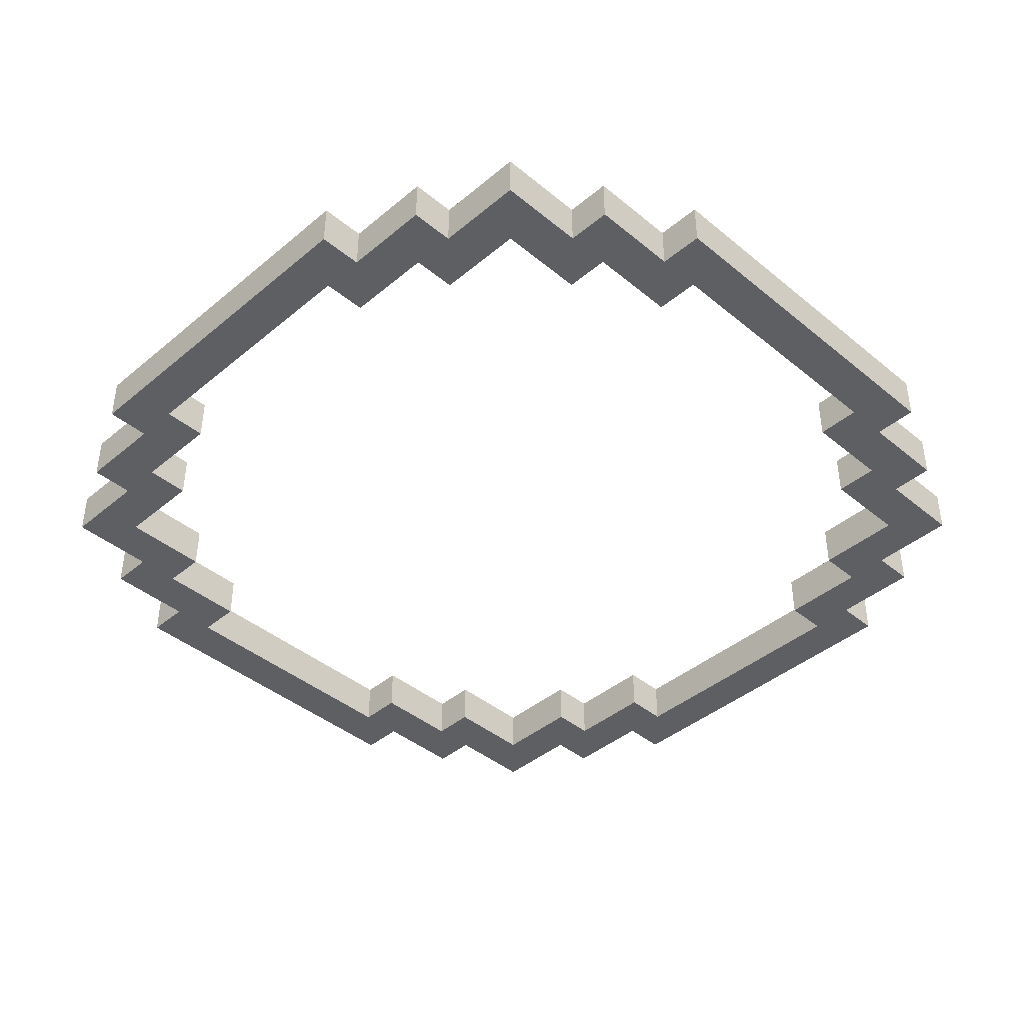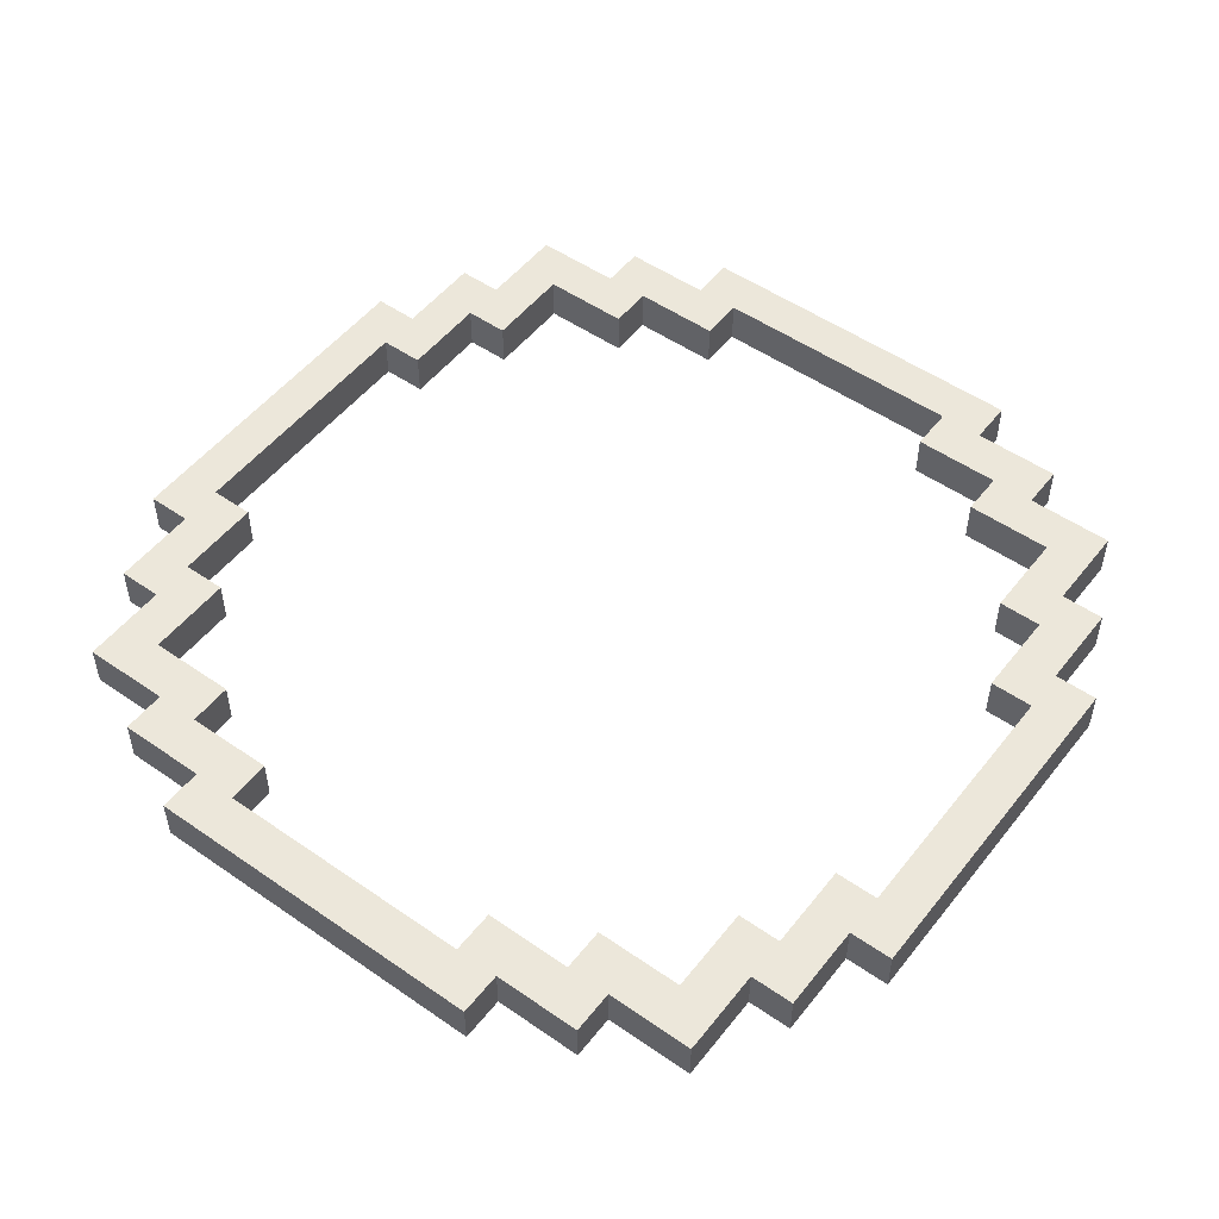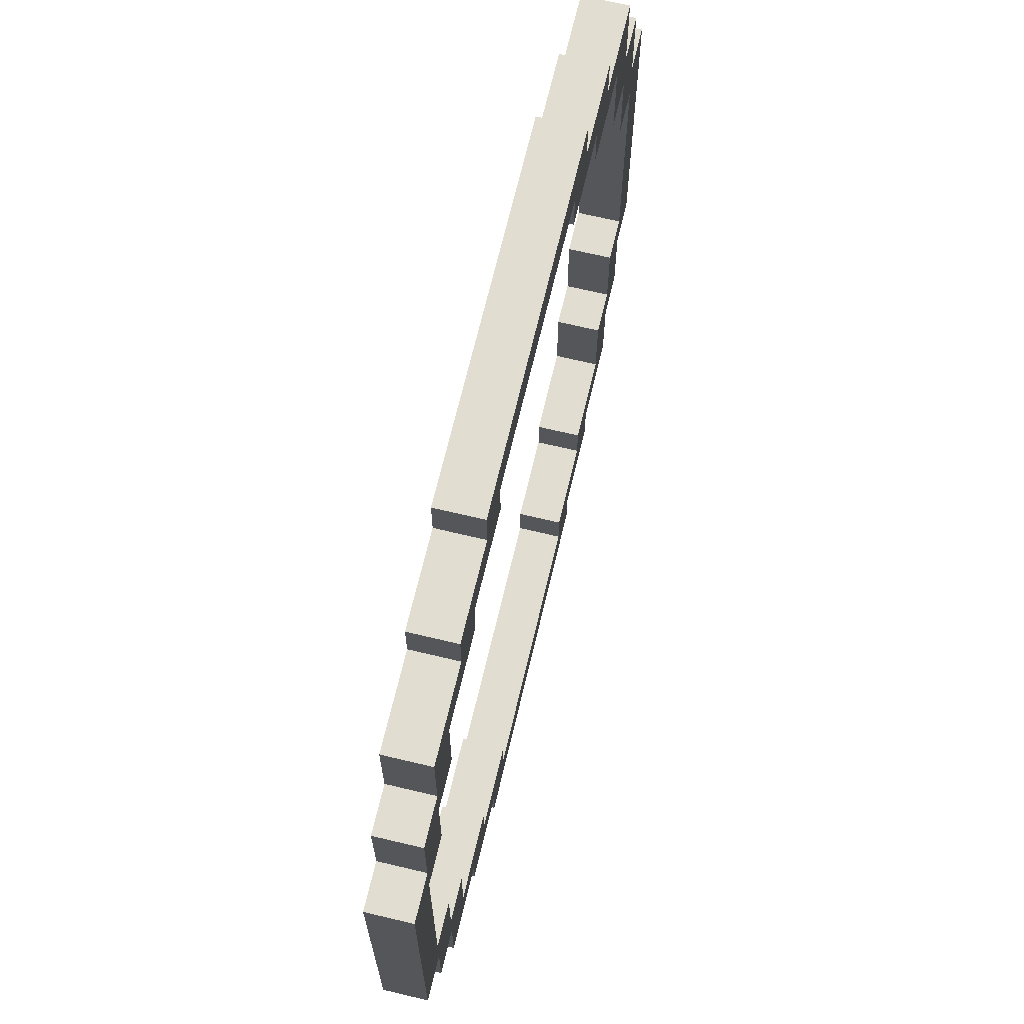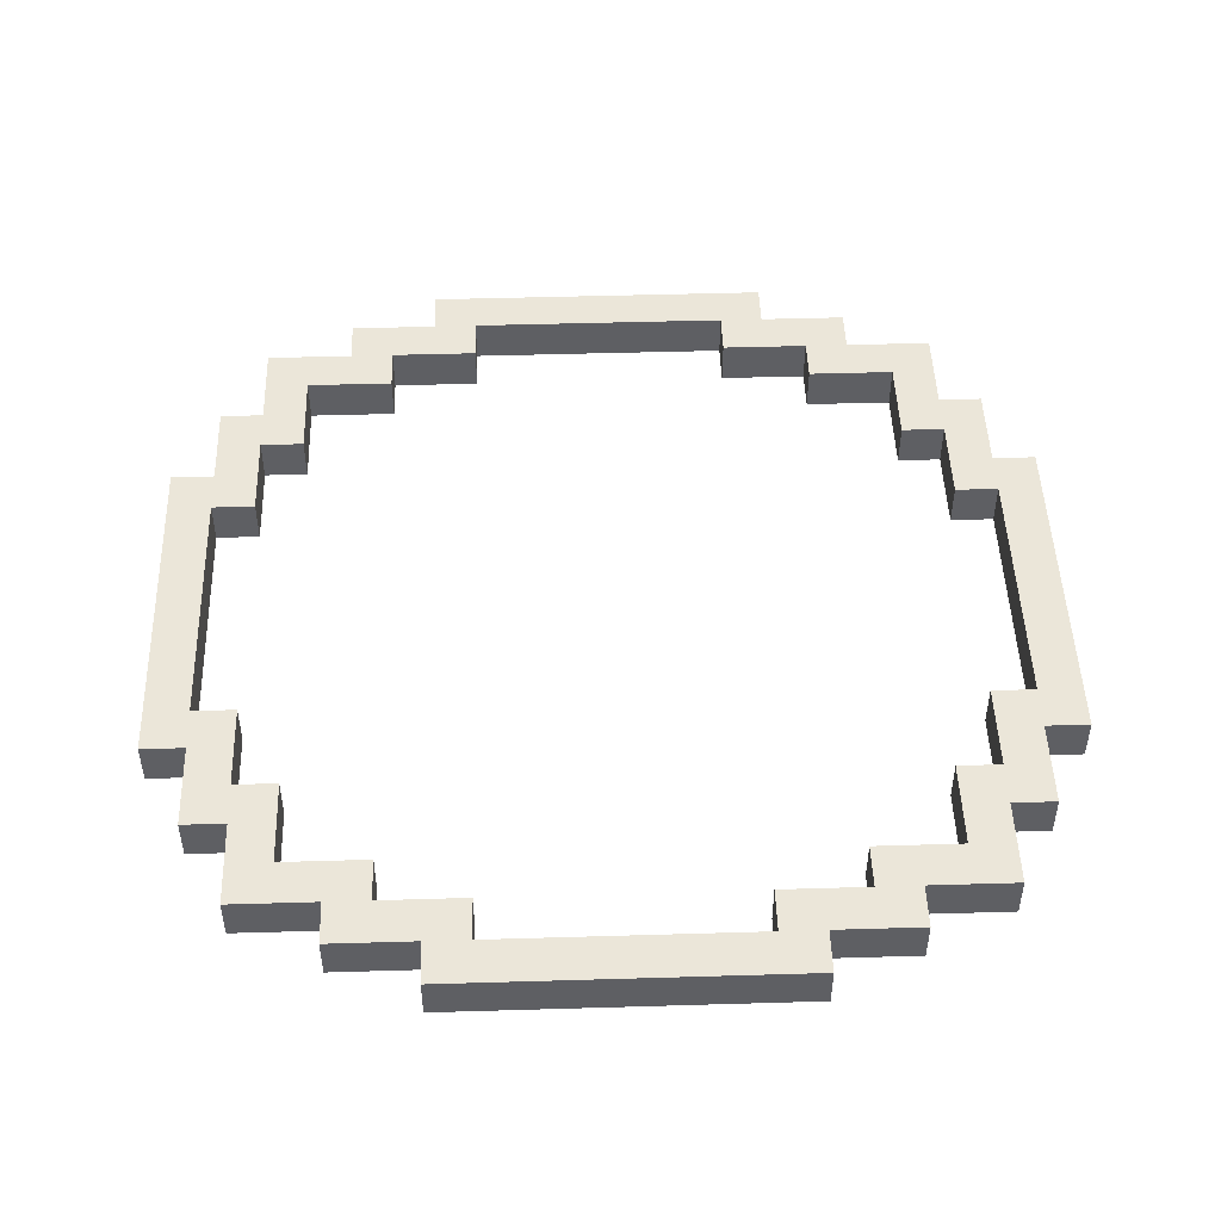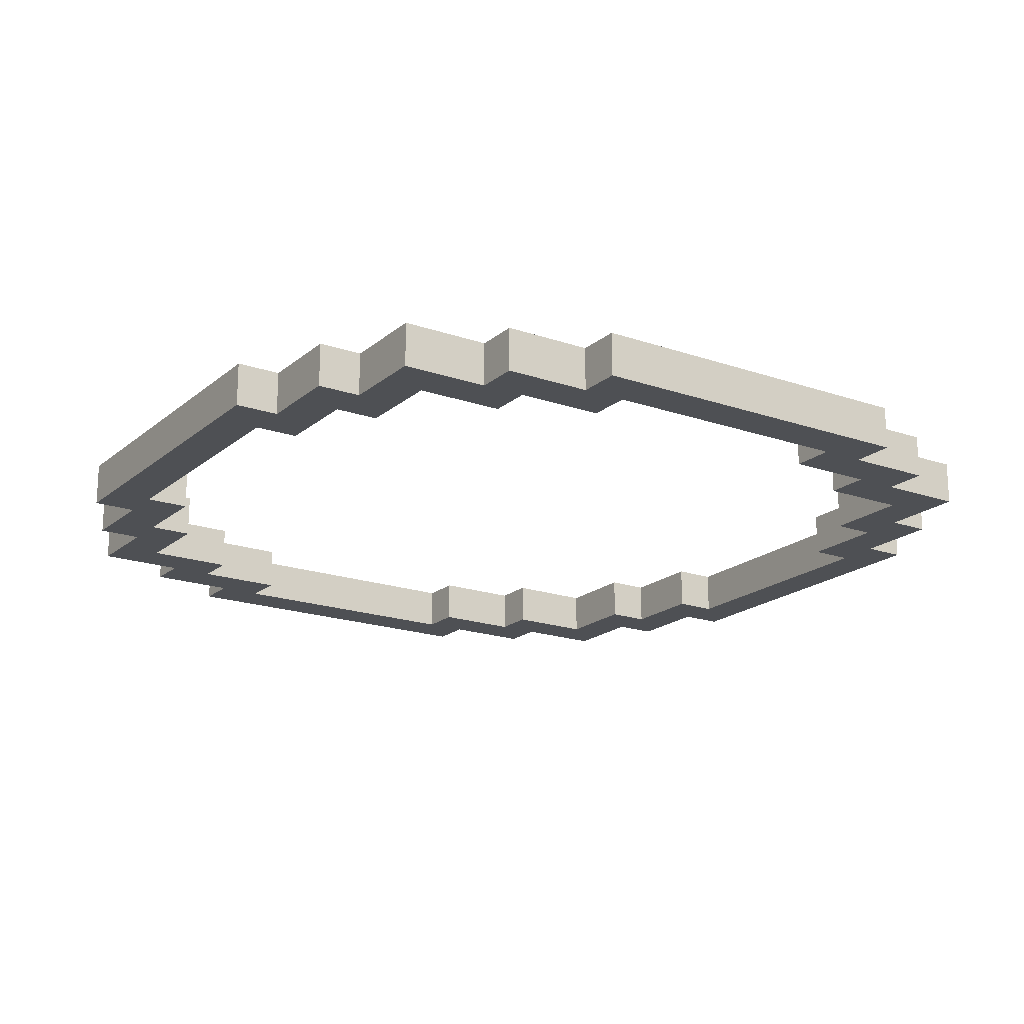
<metadata>
{"format":"obj","ext":"obj","renderer":"f3d","projection":"perspective","resolution":1024,"background":"white","views":[{"elev":-41.7,"azim":135.2,"up":"+Z"},{"elev":51.5,"azim":-143.0,"up":"+Z"},{"elev":68.9,"azim":-76.6,"up":"+Y"},{"elev":48.2,"azim":88.1,"up":"+Z"},{"elev":-18.9,"azim":-123.4,"up":"+Z"}]}
</metadata>
<code>
v -10 6 0.5
v -10 6 -0.5
v -10 14 0.5
v -10 14 -0.5
v -9 4 0.5
v -9 4 -0.5
v -9 6 0.5
v -9 6 -0.5
v -9 14 0.5
v -9 14 -0.5
v -9 16 0.5
v -9 16 -0.5
v -8 2 0.5
v -8 2 -0.5
v -8 4 0.5
v -8 4 -0.5
v -8 16 0.5
v -8 16 -0.5
v -8 18 0.5
v -8 18 -0.5
v -6 1 0.5
v -6 1 -0.5
v -6 2 0.5
v -6 2 -0.5
v -6 18 0.5
v -6 18 -0.5
v -6 19 0.5
v -6 19 -0.5
v -4 0 0.5
v -4 0 -0.5
v -4 1 0.5
v -4 1 -0.5
v -4 19 0.5
v -4 19 -0.5
v -4 20 0.5
v -4 20 -0.5
v 3 1 0.5
v 3 1 -0.5
v 3 2 0.5
v 3 2 -0.5
v 3 18 0.5
v 3 18 -0.5
v 3 19 0.5
v 3 19 -0.5
v 5 2 0.5
v 5 2 -0.5
v 5 3 0.5
v 5 3 -0.5
v 5 17 0.5
v 5 17 -0.5
v 5 18 0.5
v 5 18 -0.5
v 7 3 0.5
v 7 3 -0.5
v 7 5 0.5
v 7 5 -0.5
v 7 15 0.5
v 7 15 -0.5
v 7 17 0.5
v 7 17 -0.5
v 8 5 0.5
v 8 5 -0.5
v 8 7 0.5
v 8 7 -0.5
v 8 13 0.5
v 8 13 -0.5
v 8 15 0.5
v 8 15 -0.5
v 9 7 0.5
v 9 7 -0.5
v 9 13 0.5
v 9 13 -0.5
v -9 7 0.5
v -9 7 -0.5
v -9 13 0.5
v -9 13 -0.5
v -8 5 0.5
v -8 5 -0.5
v -8 7 0.5
v -8 7 -0.5
v -8 13 0.5
v -8 13 -0.5
v -8 15 0.5
v -8 15 -0.5
v -7 3 0.5
v -7 3 -0.5
v -7 5 0.5
v -7 5 -0.5
v -7 15 0.5
v -7 15 -0.5
v -7 17 0.5
v -7 17 -0.5
v -5 2 0.5
v -5 2 -0.5
v -5 3 0.5
v -5 3 -0.5
v -5 17 0.5
v -5 17 -0.5
v -5 18 0.5
v -5 18 -0.5
v -3 1 0.5
v -3 1 -0.5
v -3 2 0.5
v -3 2 -0.5
v -3 18 0.5
v -3 18 -0.5
v -3 19 0.5
v -3 19 -0.5
v 4 0 0.5
v 4 0 -0.5
v 4 1 0.5
v 4 1 -0.5
v 4 19 0.5
v 4 19 -0.5
v 4 20 0.5
v 4 20 -0.5
v 6 1 0.5
v 6 1 -0.5
v 6 2 0.5
v 6 2 -0.5
v 6 18 0.5
v 6 18 -0.5
v 6 19 0.5
v 6 19 -0.5
v 8 2 0.5
v 8 2 -0.5
v 8 4 0.5
v 8 4 -0.5
v 8 16 0.5
v 8 16 -0.5
v 8 18 0.5
v 8 18 -0.5
v 9 4 0.5
v 9 4 -0.5
v 9 6 0.5
v 9 6 -0.5
v 9 14 0.5
v 9 14 -0.5
v 9 16 0.5
v 9 16 -0.5
v 10 6 0.5
v 10 6 -0.5
v 10 14 0.5
v 10 14 -0.5
v -10 6 0.5
v -10 14 0.5
v -9 4 0.5
v -9 6 0.5
v -9 7 0.5
v -9 13 0.5
v -9 14 0.5
v -9 16 0.5
v -8 2 0.5
v -8 4 0.5
v -8 5 0.5
v -8 7 0.5
v -8 13 0.5
v -8 15 0.5
v -8 16 0.5
v -8 18 0.5
v -7 3 0.5
v -7 5 0.5
v -7 15 0.5
v -7 17 0.5
v -6 1 0.5
v -6 2 0.5
v -6 18 0.5
v -6 19 0.5
v -5 2 0.5
v -5 3 0.5
v -5 17 0.5
v -5 18 0.5
v -4 0 0.5
v -4 1 0.5
v -4 19 0.5
v -4 20 0.5
v -3 1 0.5
v -3 2 0.5
v -3 18 0.5
v -3 19 0.5
v 3 1 0.5
v 3 2 0.5
v 3 18 0.5
v 3 19 0.5
v 4 0 0.5
v 4 1 0.5
v 4 19 0.5
v 4 20 0.5
v 5 2 0.5
v 5 3 0.5
v 5 17 0.5
v 5 18 0.5
v 6 1 0.5
v 6 2 0.5
v 6 18 0.5
v 6 19 0.5
v 7 3 0.5
v 7 5 0.5
v 7 15 0.5
v 7 17 0.5
v 8 2 0.5
v 8 4 0.5
v 8 5 0.5
v 8 7 0.5
v 8 13 0.5
v 8 15 0.5
v 8 16 0.5
v 8 18 0.5
v 9 4 0.5
v 9 6 0.5
v 9 7 0.5
v 9 13 0.5
v 9 14 0.5
v 9 16 0.5
v 10 6 0.5
v 10 14 0.5
v -10 6 -0.5
v -10 14 -0.5
v -9 4 -0.5
v -9 6 -0.5
v -9 7 -0.5
v -9 13 -0.5
v -9 14 -0.5
v -9 16 -0.5
v -8 2 -0.5
v -8 4 -0.5
v -8 5 -0.5
v -8 7 -0.5
v -8 13 -0.5
v -8 15 -0.5
v -8 16 -0.5
v -8 18 -0.5
v -7 3 -0.5
v -7 5 -0.5
v -7 15 -0.5
v -7 17 -0.5
v -6 1 -0.5
v -6 2 -0.5
v -6 18 -0.5
v -6 19 -0.5
v -5 2 -0.5
v -5 3 -0.5
v -5 17 -0.5
v -5 18 -0.5
v -4 0 -0.5
v -4 1 -0.5
v -4 19 -0.5
v -4 20 -0.5
v -3 1 -0.5
v -3 2 -0.5
v -3 18 -0.5
v -3 19 -0.5
v 3 1 -0.5
v 3 2 -0.5
v 3 18 -0.5
v 3 19 -0.5
v 4 0 -0.5
v 4 1 -0.5
v 4 19 -0.5
v 4 20 -0.5
v 5 2 -0.5
v 5 3 -0.5
v 5 17 -0.5
v 5 18 -0.5
v 6 1 -0.5
v 6 2 -0.5
v 6 18 -0.5
v 6 19 -0.5
v 7 3 -0.5
v 7 5 -0.5
v 7 15 -0.5
v 7 17 -0.5
v 8 2 -0.5
v 8 4 -0.5
v 8 5 -0.5
v 8 7 -0.5
v 8 13 -0.5
v 8 15 -0.5
v 8 16 -0.5
v 8 18 -0.5
v 9 4 -0.5
v 9 6 -0.5
v 9 7 -0.5
v 9 13 -0.5
v 9 14 -0.5
v 9 16 -0.5
v 10 6 -0.5
v 10 14 -0.5
v -4 0 0.5
v 4 0 0.5
v -4 0 -0.5
v 4 0 -0.5
v -6 1 0.5
v -4 1 0.5
v 4 1 0.5
v 6 1 0.5
v -6 1 -0.5
v -4 1 -0.5
v 4 1 -0.5
v 6 1 -0.5
v -8 2 0.5
v -6 2 0.5
v 6 2 0.5
v 8 2 0.5
v -8 2 -0.5
v -6 2 -0.5
v 6 2 -0.5
v 8 2 -0.5
v -9 4 0.5
v -8 4 0.5
v 8 4 0.5
v 9 4 0.5
v -9 4 -0.5
v -8 4 -0.5
v 8 4 -0.5
v 9 4 -0.5
v -10 6 0.5
v -9 6 0.5
v 9 6 0.5
v 10 6 0.5
v -10 6 -0.5
v -9 6 -0.5
v 9 6 -0.5
v 10 6 -0.5
v -9 13 0.5
v -8 13 0.5
v 8 13 0.5
v 9 13 0.5
v -9 13 -0.5
v -8 13 -0.5
v 8 13 -0.5
v 9 13 -0.5
v -8 15 0.5
v -7 15 0.5
v 7 15 0.5
v 8 15 0.5
v -8 15 -0.5
v -7 15 -0.5
v 7 15 -0.5
v 8 15 -0.5
v -7 17 0.5
v -5 17 0.5
v 5 17 0.5
v 7 17 0.5
v -7 17 -0.5
v -5 17 -0.5
v 5 17 -0.5
v 7 17 -0.5
v -5 18 0.5
v -3 18 0.5
v 3 18 0.5
v 5 18 0.5
v -5 18 -0.5
v -3 18 -0.5
v 3 18 -0.5
v 5 18 -0.5
v -3 19 0.5
v 3 19 0.5
v -3 19 -0.5
v 3 19 -0.5
v -3 1 0.5
v 3 1 0.5
v -3 1 -0.5
v 3 1 -0.5
v -5 2 0.5
v -3 2 0.5
v 3 2 0.5
v 5 2 0.5
v -5 2 -0.5
v -3 2 -0.5
v 3 2 -0.5
v 5 2 -0.5
v -7 3 0.5
v -5 3 0.5
v 5 3 0.5
v 7 3 0.5
v -7 3 -0.5
v -5 3 -0.5
v 5 3 -0.5
v 7 3 -0.5
v -8 5 0.5
v -7 5 0.5
v 7 5 0.5
v 8 5 0.5
v -8 5 -0.5
v -7 5 -0.5
v 7 5 -0.5
v 8 5 -0.5
v -9 7 0.5
v -8 7 0.5
v 8 7 0.5
v 9 7 0.5
v -9 7 -0.5
v -8 7 -0.5
v 8 7 -0.5
v 9 7 -0.5
v -10 14 0.5
v -9 14 0.5
v 9 14 0.5
v 10 14 0.5
v -10 14 -0.5
v -9 14 -0.5
v 9 14 -0.5
v 10 14 -0.5
v -9 16 0.5
v -8 16 0.5
v 8 16 0.5
v 9 16 0.5
v -9 16 -0.5
v -8 16 -0.5
v 8 16 -0.5
v 9 16 -0.5
v -8 18 0.5
v -6 18 0.5
v 6 18 0.5
v 8 18 0.5
v -8 18 -0.5
v -6 18 -0.5
v 6 18 -0.5
v 8 18 -0.5
v -6 19 0.5
v -4 19 0.5
v 4 19 0.5
v 6 19 0.5
v -6 19 -0.5
v -4 19 -0.5
v 4 19 -0.5
v 6 19 -0.5
v -4 20 0.5
v 4 20 0.5
v -4 20 -0.5
v 4 20 -0.5
f 3 2 1
f 4 2 3
f 7 6 5
f 8 6 7
f 11 10 9
f 12 10 11
f 15 14 13
f 16 14 15
f 19 18 17
f 20 18 19
f 23 22 21
f 24 22 23
f 27 26 25
f 28 26 27
f 31 30 29
f 32 30 31
f 35 34 33
f 36 34 35
f 39 38 37
f 40 38 39
f 43 42 41
f 44 42 43
f 47 46 45
f 48 46 47
f 51 50 49
f 52 50 51
f 55 54 53
f 56 54 55
f 59 58 57
f 60 58 59
f 63 62 61
f 64 62 63
f 67 66 65
f 68 66 67
f 71 70 69
f 72 70 71
f 73 74 75
f 75 74 76
f 77 78 79
f 79 78 80
f 81 82 83
f 83 82 84
f 85 86 87
f 87 86 88
f 89 90 91
f 91 90 92
f 93 94 95
f 95 94 96
f 97 98 99
f 99 98 100
f 101 102 103
f 103 102 104
f 105 106 107
f 107 106 108
f 109 110 111
f 111 110 112
f 113 114 115
f 115 114 116
f 117 118 119
f 119 118 120
f 121 122 123
f 123 122 124
f 125 126 127
f 127 126 128
f 129 130 131
f 131 130 132
f 133 134 135
f 135 134 136
f 137 138 139
f 139 138 140
f 141 142 143
f 143 142 144
f 148 146 145
f 149 146 148
f 150 146 149
f 151 146 150
f 154 148 147
f 154 149 148
f 155 149 154
f 156 149 155
f 157 151 150
f 157 152 151
f 158 152 157
f 159 152 158
f 161 155 154
f 161 154 153
f 162 155 161
f 163 160 159
f 163 159 158
f 164 160 163
f 166 161 153
f 167 160 164
f 169 166 165
f 169 161 166
f 170 161 169
f 171 168 167
f 171 167 164
f 172 168 171
f 174 169 165
f 175 168 172
f 177 174 173
f 177 169 174
f 178 169 177
f 179 176 175
f 179 175 172
f 180 176 179
f 181 177 173
f 184 176 180
f 185 182 181
f 185 181 173
f 186 182 185
f 187 184 183
f 187 176 184
f 188 176 187
f 189 182 186
f 192 187 183
f 193 190 189
f 193 189 186
f 194 190 193
f 195 192 191
f 195 187 192
f 196 187 195
f 197 190 194
f 200 195 191
f 201 198 197
f 201 197 194
f 202 198 201
f 203 198 202
f 206 200 199
f 207 200 206
f 208 195 200
f 208 200 207
f 209 204 203
f 209 203 202
f 210 204 209
f 211 204 210
f 212 207 206
f 212 206 205
f 213 207 212
f 214 207 213
f 215 211 210
f 215 213 212
f 215 212 211
f 216 213 215
f 217 218 220
f 220 218 221
f 221 218 222
f 222 218 223
f 219 220 226
f 220 221 226
f 226 221 227
f 227 221 228
f 222 223 229
f 223 224 229
f 229 224 230
f 230 224 231
f 226 227 233
f 225 226 233
f 233 227 234
f 231 232 235
f 230 231 235
f 235 232 236
f 225 233 238
f 236 232 239
f 237 238 241
f 238 233 241
f 241 233 242
f 239 240 243
f 236 239 243
f 243 240 244
f 237 241 246
f 244 240 247
f 245 246 249
f 246 241 249
f 249 241 250
f 247 248 251
f 244 247 251
f 251 248 252
f 245 249 253
f 252 248 256
f 253 254 257
f 245 253 257
f 257 254 258
f 255 256 259
f 256 248 259
f 259 248 260
f 258 254 261
f 255 259 264
f 261 262 265
f 258 261 265
f 265 262 266
f 263 264 267
f 264 259 267
f 267 259 268
f 266 262 269
f 263 267 272
f 269 270 273
f 266 269 273
f 273 270 274
f 274 270 275
f 271 272 278
f 278 272 279
f 272 267 280
f 279 272 280
f 275 276 281
f 274 275 281
f 281 276 282
f 282 276 283
f 278 279 284
f 277 278 284
f 284 279 285
f 285 279 286
f 282 283 287
f 284 285 287
f 283 284 287
f 287 285 288
f 291 290 289
f 292 290 291
f 297 294 293
f 298 294 297
f 299 296 295
f 300 296 299
f 305 302 301
f 306 302 305
f 307 304 303
f 308 304 307
f 313 310 309
f 314 310 313
f 315 312 311
f 316 312 315
f 321 318 317
f 322 318 321
f 323 320 319
f 324 320 323
f 329 326 325
f 330 326 329
f 331 328 327
f 332 328 331
f 337 334 333
f 338 334 337
f 339 336 335
f 340 336 339
f 345 342 341
f 346 342 345
f 347 344 343
f 348 344 347
f 353 350 349
f 354 350 353
f 355 352 351
f 356 352 355
f 359 358 357
f 360 358 359
f 361 362 363
f 363 362 364
f 365 366 369
f 369 366 370
f 367 368 371
f 371 368 372
f 373 374 377
f 377 374 378
f 375 376 379
f 379 376 380
f 381 382 385
f 385 382 386
f 383 384 387
f 387 384 388
f 389 390 393
f 393 390 394
f 391 392 395
f 395 392 396
f 397 398 401
f 401 398 402
f 399 400 403
f 403 400 404
f 405 406 409
f 409 406 410
f 407 408 411
f 411 408 412
f 413 414 417
f 417 414 418
f 415 416 419
f 419 416 420
f 421 422 425
f 425 422 426
f 423 424 427
f 427 424 428
f 429 430 431
f 431 430 432

</code>
